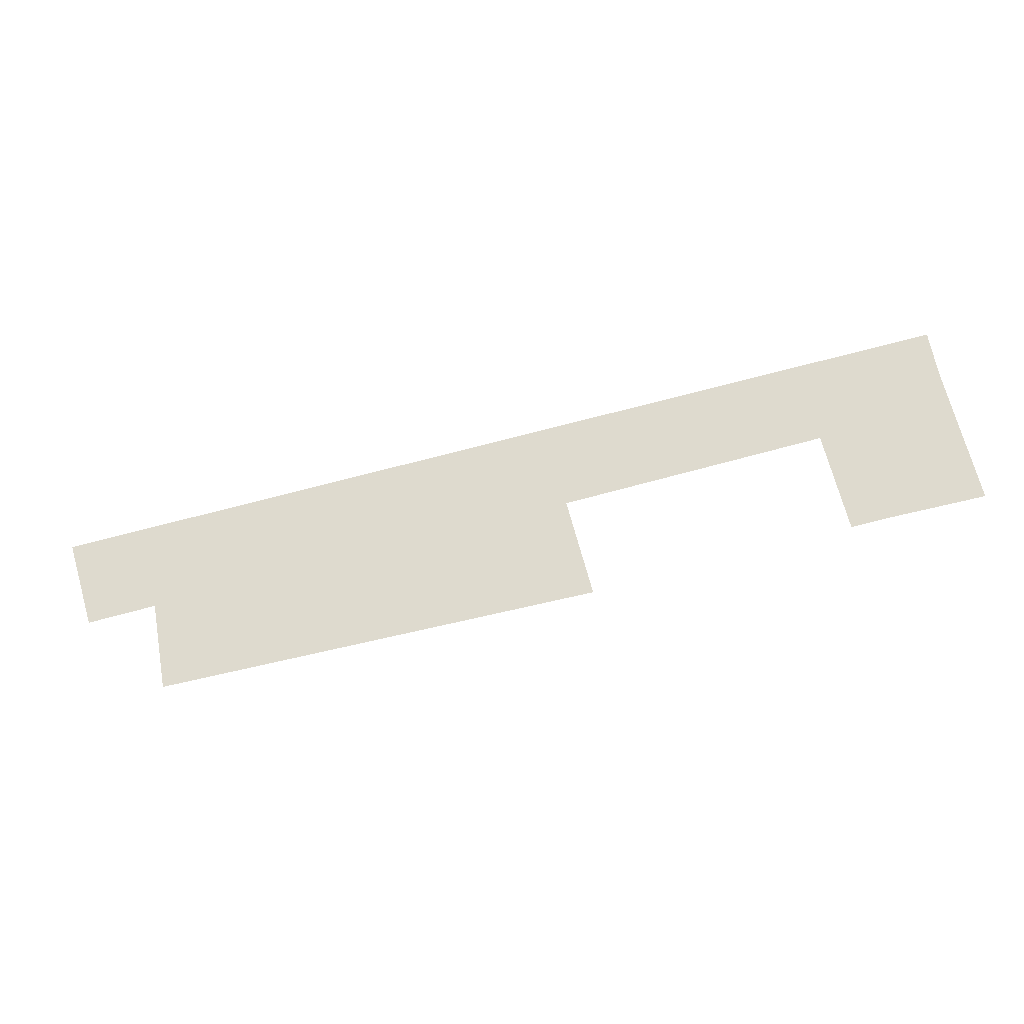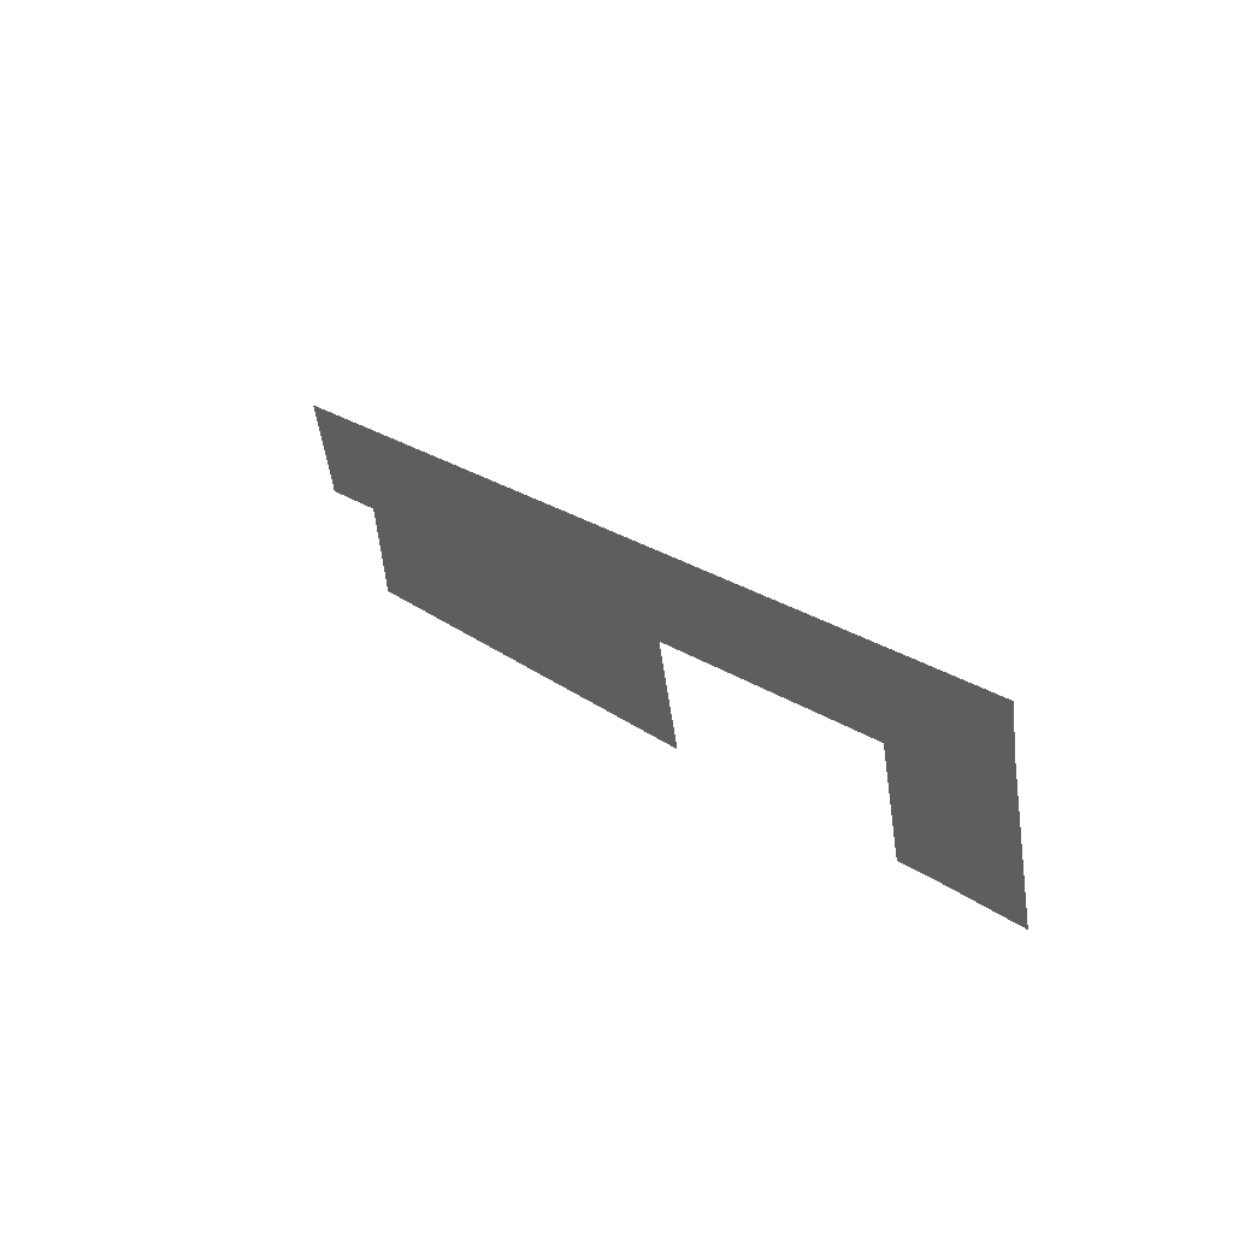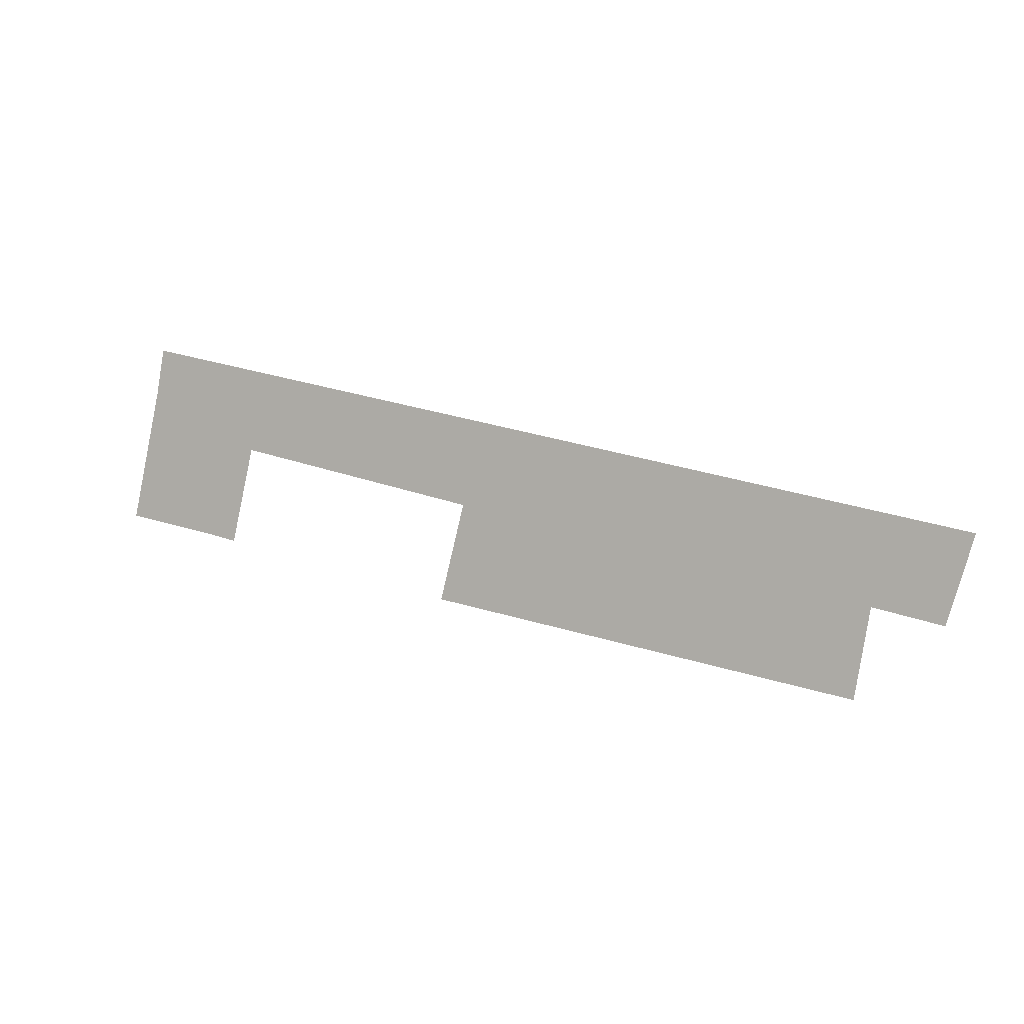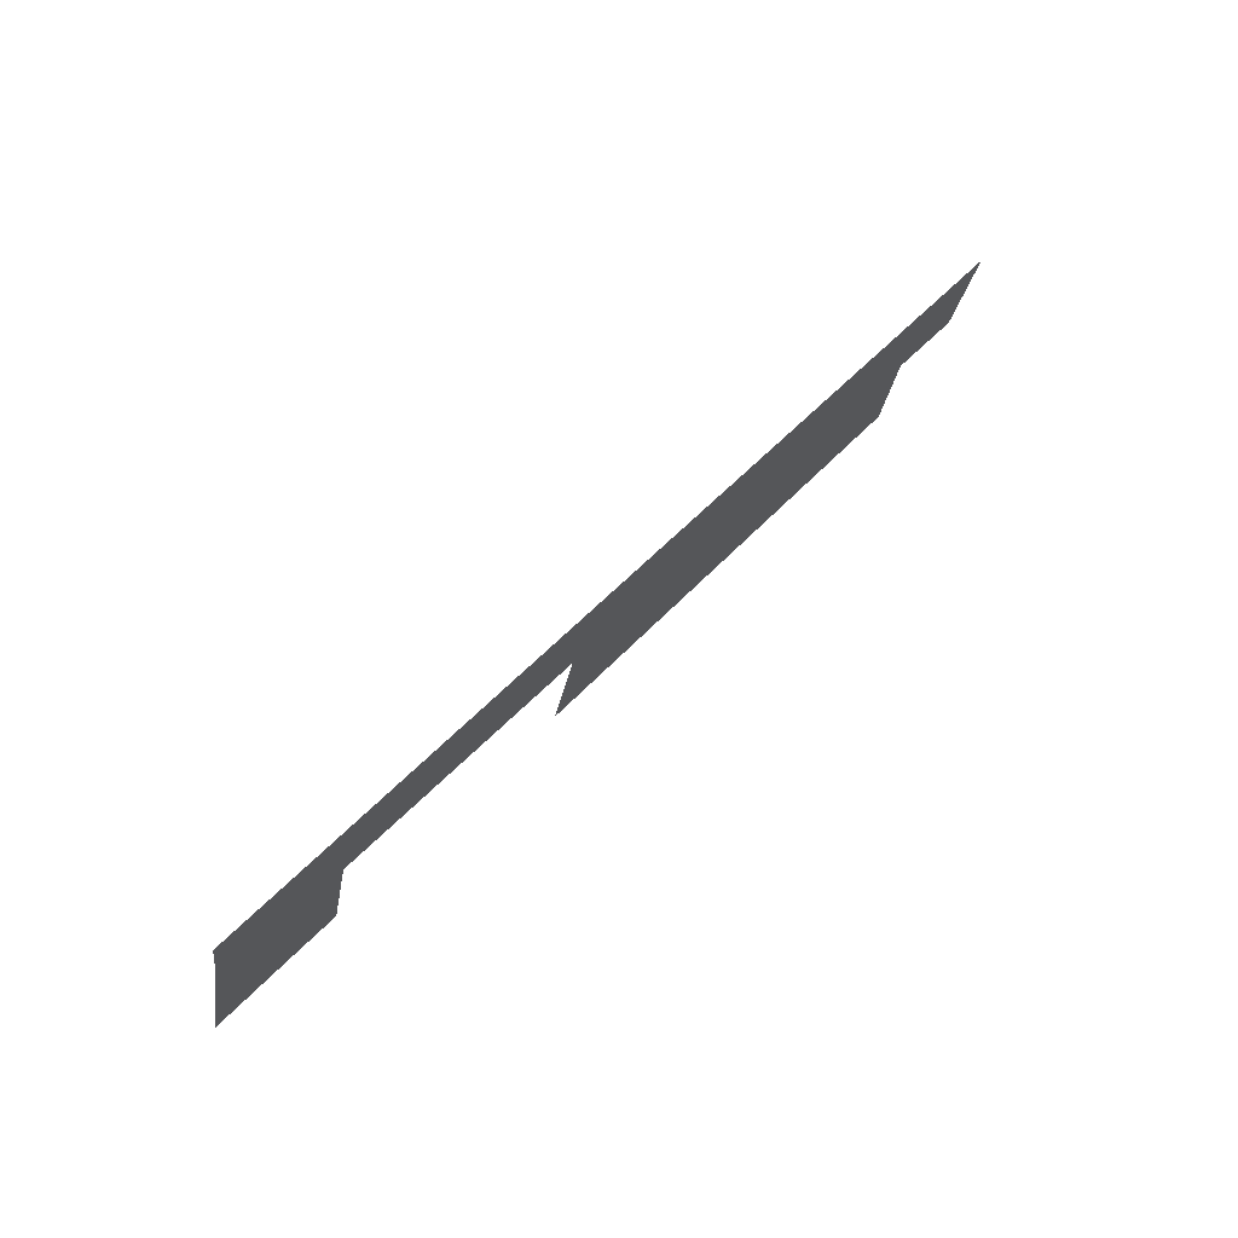
<metadata>
{"format":"obj","ext":"obj","renderer":"f3d","projection":"perspective","resolution":1024,"background":"white","views":[{"elev":-24.3,"azim":9.2,"up":"+Y"},{"elev":35.7,"azim":50.8,"up":"+Y"},{"elev":3.6,"azim":-154.4,"up":"+Y"},{"elev":71.5,"azim":133.6,"up":"+Y"}]}
</metadata>
<code>
v 140.9 337.9 35.38
v 143.9 324.7 35.38
v 134.8 323.1 35.38
v 129.1 332 35.38
v 131.4 322.4 35.38
v 140.1 342.4 35.38
v 104.3 326.9 35.38
v 53.99 325.7 35.38
v 63.24 318.7 35.38
v 56.55 317.4 35.38
v 98.95 326.3 35.38
v 64.74 310.2 35.38
v 106.8 317.4 35.38
f 1 2 3
f 4 3 5
f 4 6 1
f 4 1 3
f 7 6 4
f 8 9 10
f 11 8 6
f 11 12 9
f 11 13 12
f 11 7 13
f 11 6 7
f 11 9 8

</code>
